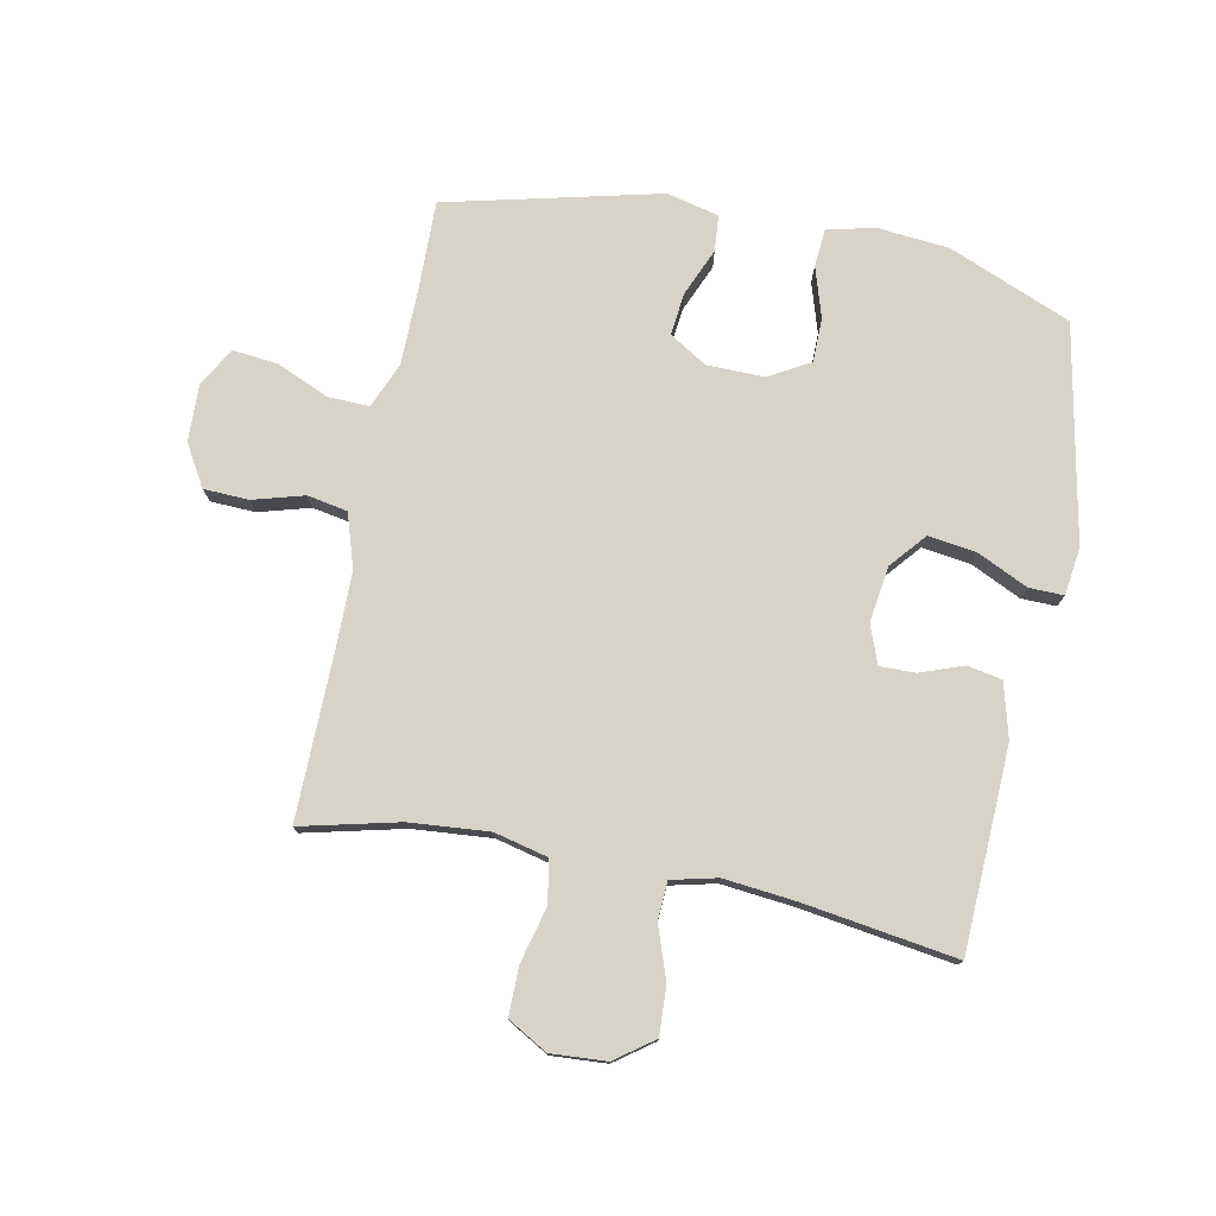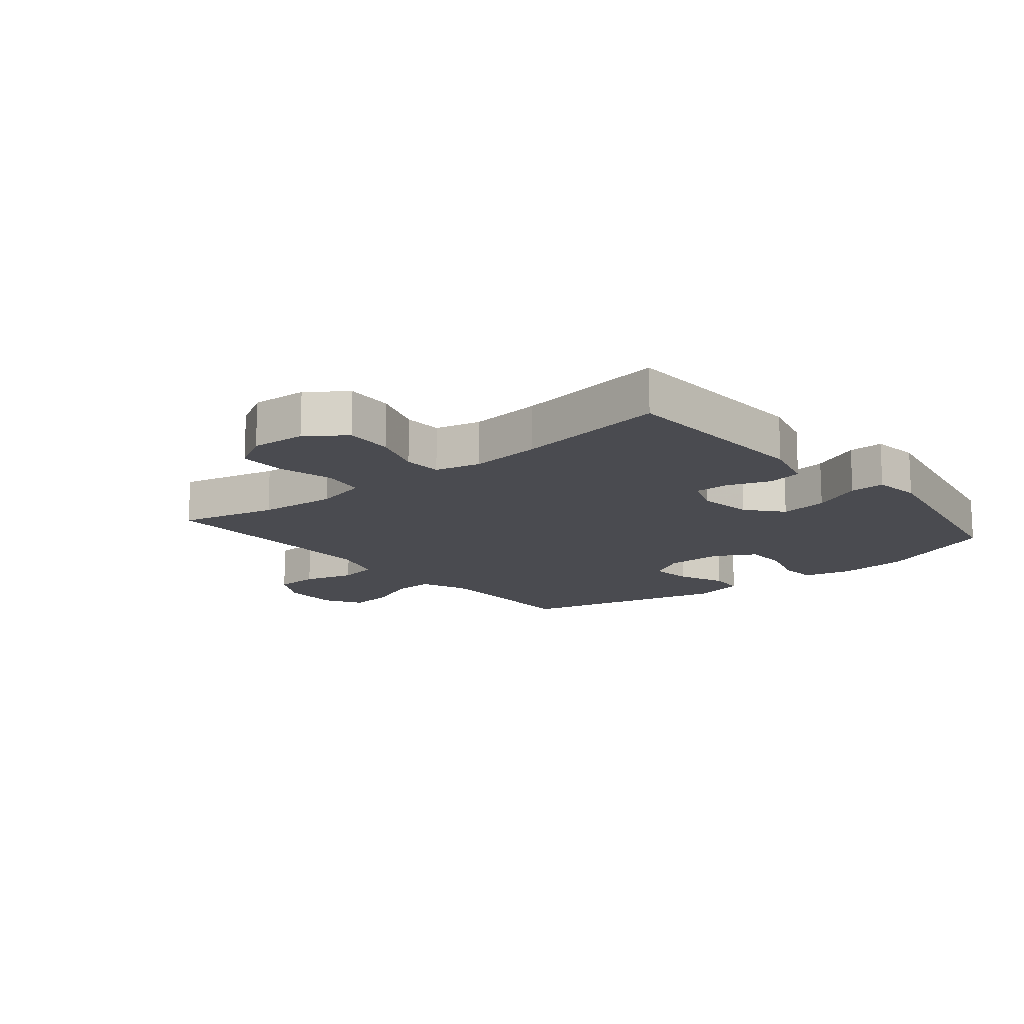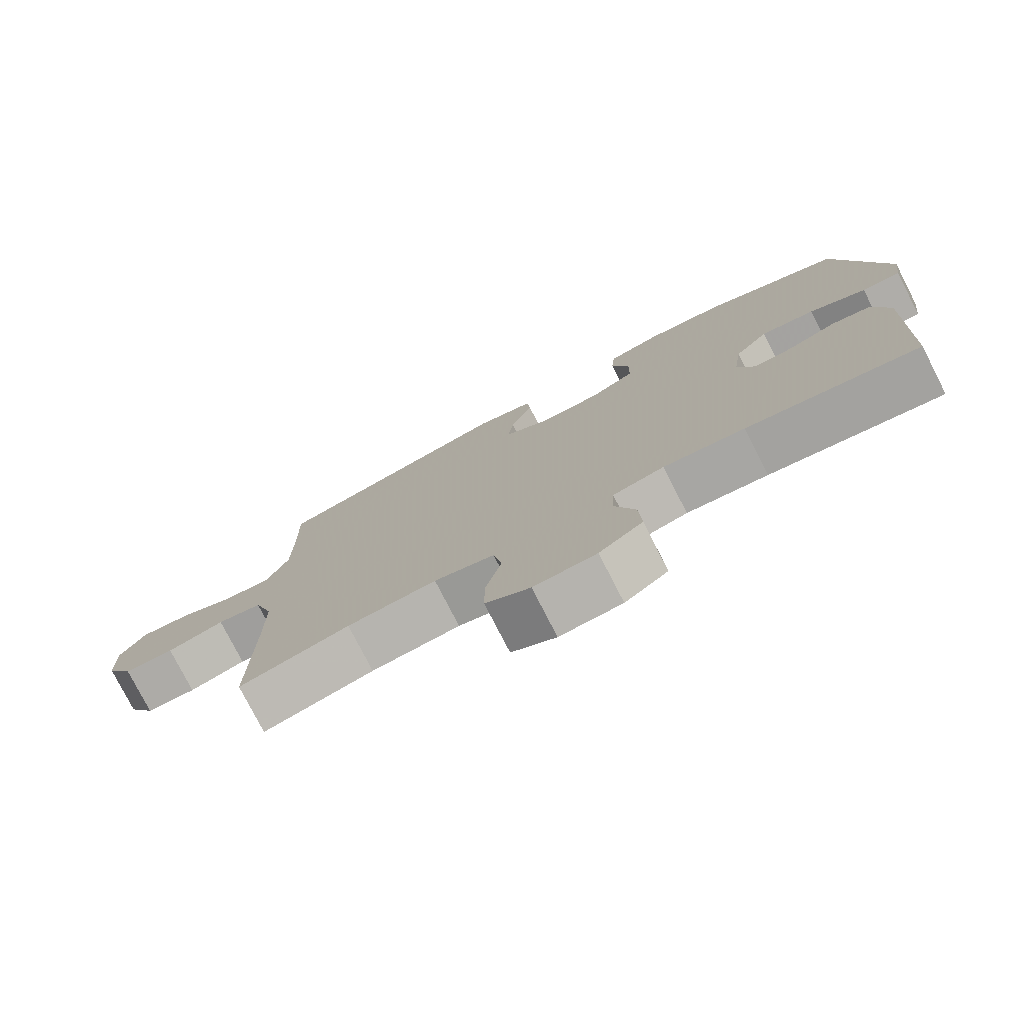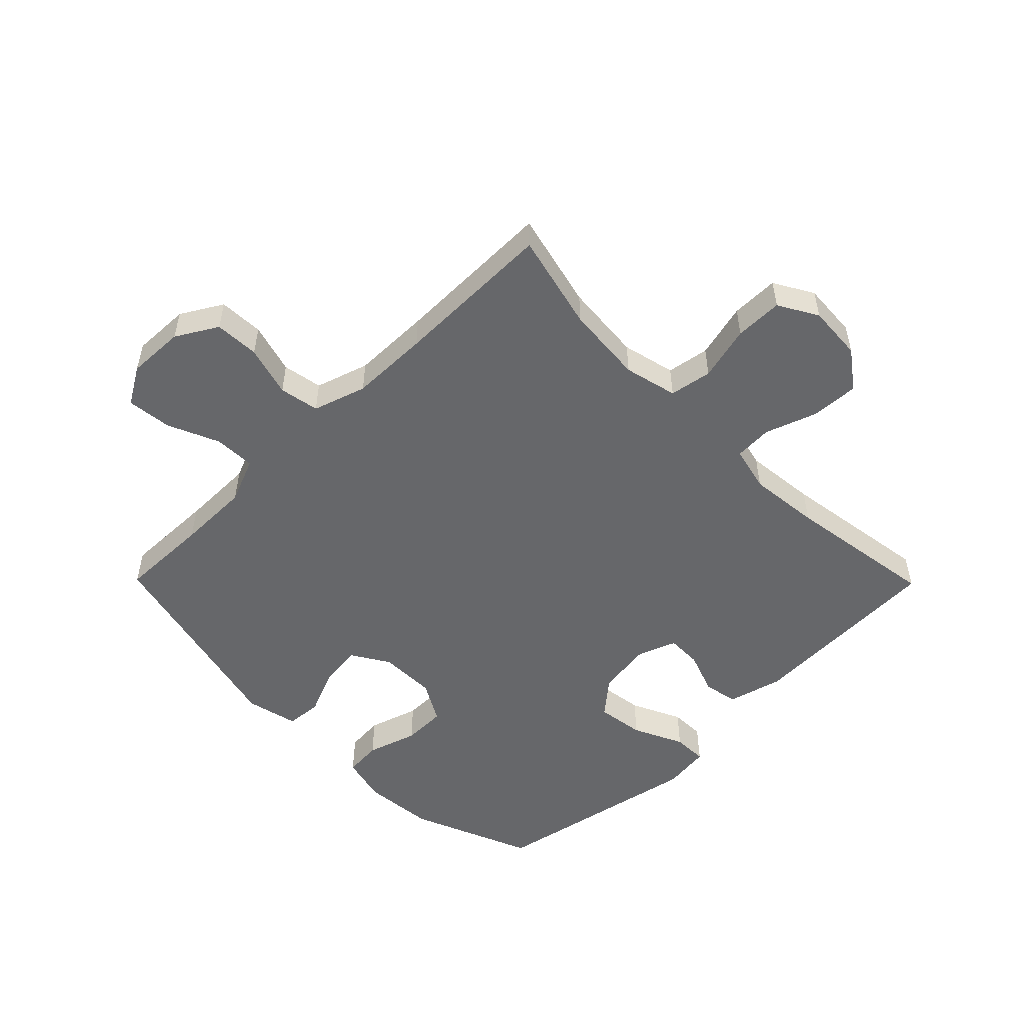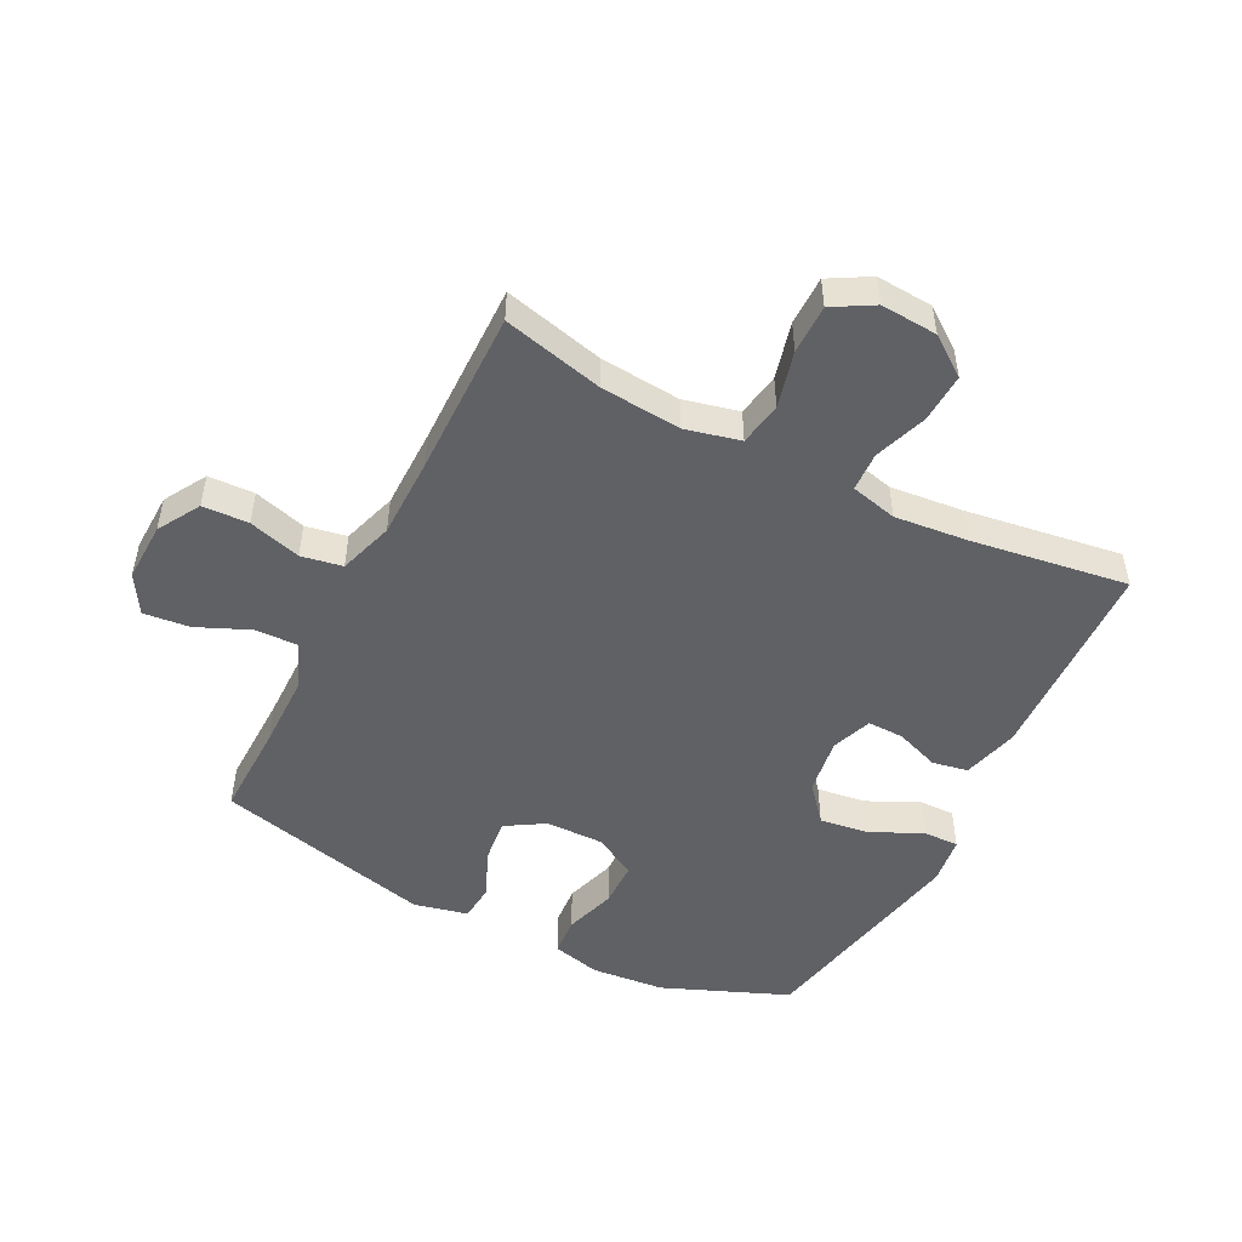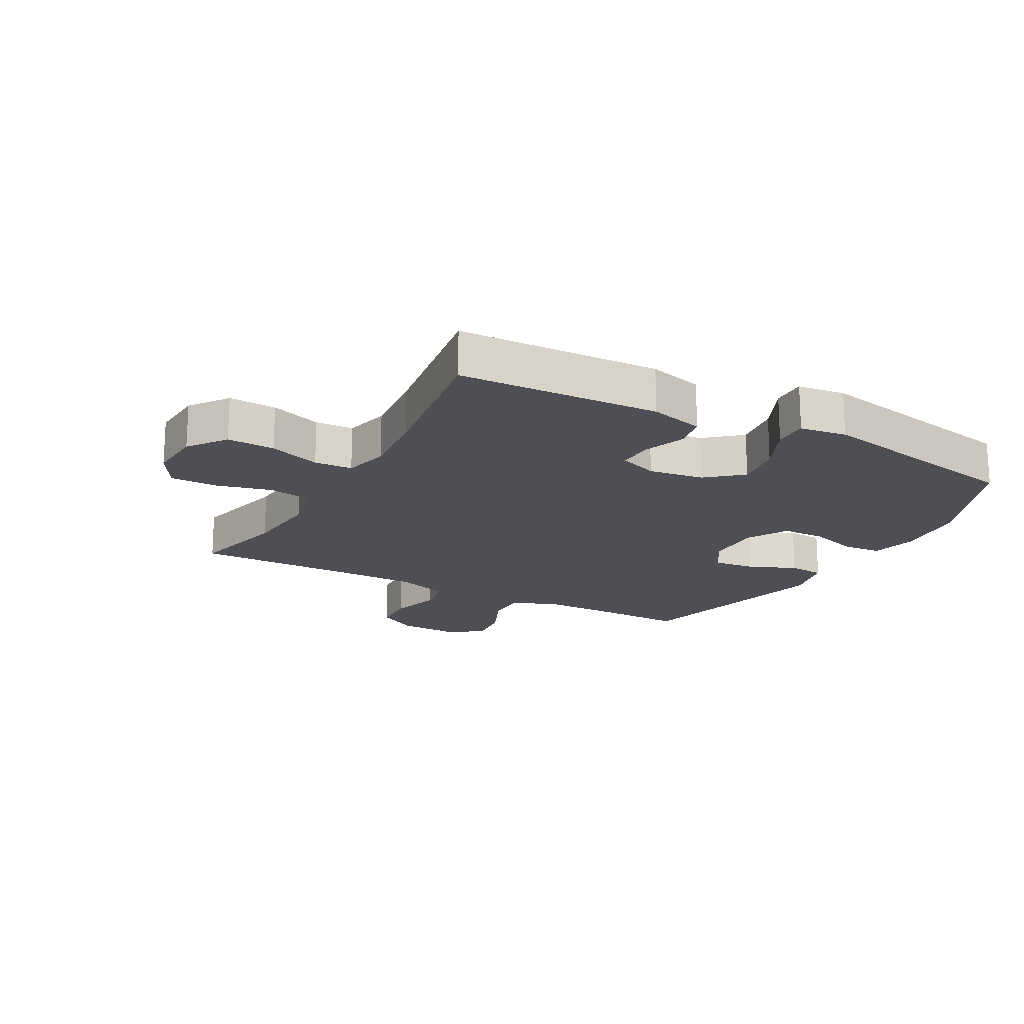
<metadata>
{"format":"obj","ext":"obj","renderer":"f3d","projection":"perspective","resolution":1024,"background":"white","views":[{"elev":76.8,"azim":-168.7,"up":"+Y"},{"elev":-14.4,"azim":-140.3,"up":"+Y"},{"elev":-77.8,"azim":-152.9,"up":"+Z"},{"elev":-52.1,"azim":134.6,"up":"+Y"},{"elev":-49.8,"azim":153.0,"up":"+Y"},{"elev":-18.3,"azim":-118.6,"up":"+Y"}]}
</metadata>
<code>
v -0.5 0.07 -0.5
v -0.513 0.07 -0.168
v -0.489 0.07 -0.078
v -0.432 0.07 -0.067
v -0.361 0.07 -0.093
v -0.303 0.07 -0.094
v -0.279 0.07 -0.03
v -0.292 0.07 0.061
v -0.341 0.07 0.119
v -0.42 0.07 0.108
v -0.503 0.07 0.069
v -0.56 0.07 0.068
v -0.57 0.07 0.146
v -0.5 0.07 0.5
v -0.299 0.07 0.582
v -0.181 0.07 0.593
v -0.103 0.07 0.574
v -0.098 0.07 0.512
v -0.124 0.07 0.429
v -0.123 0.07 0.357
v -0.056 0.07 0.319
v 0.038 0.07 0.32
v 0.1 0.07 0.358
v 0.092 0.07 0.428
v 0.059 0.07 0.506
v 0.064 0.07 0.565
v 0.15 0.07 0.585
v 0.5 0.07 0.5
v 0.497 0.07 0.349
v 0.498 0.07 0.229
v 0.529 0.07 0.154
v 0.597 0.07 0.156
v 0.682 0.07 0.193
v 0.756 0.07 0.201
v 0.793 0.07 0.139
v 0.79 0.07 0.044
v 0.75 0.07 -0.024
v 0.676 0.07 -0.027
v 0.592 0.07 -0.003
v 0.526 0.07 -0.015
v 0.498 0.07 -0.103
v 0.497 0.07 -0.233
v 0.5 0.07 -0.5
v 0.339 0.07 -0.461
v 0.209 0.07 -0.45
v 0.121 0.07 -0.471
v 0.109 0.07 -0.541
v 0.132 0.07 -0.632
v 0.132 0.07 -0.711
v 0.067 0.07 -0.748
v -0.024 0.07 -0.742
v -0.087 0.07 -0.696
v -0.083 0.07 -0.617
v -0.053 0.07 -0.532
v -0.056 0.07 -0.469
v -0.131 0.07 -0.451
v -0.249 0.07 -0.463
v -0.5 0 -0.5
v -0.513 0 -0.168
v -0.489 0 -0.078
v -0.432 0 -0.067
v -0.361 0 -0.093
v -0.303 0 -0.094
v -0.279 0 -0.03
v -0.292 0 0.061
v -0.341 0 0.119
v -0.42 0 0.108
v -0.503 0 0.069
v -0.56 0 0.068
v -0.57 0 0.146
v -0.5 0 0.5
v -0.299 0 0.582
v -0.181 0 0.593
v -0.103 0 0.574
v -0.098 0 0.512
v -0.124 0 0.429
v -0.123 0 0.357
v -0.056 0 0.319
v 0.038 0 0.32
v 0.1 0 0.358
v 0.092 0 0.428
v 0.059 0 0.506
v 0.064 0 0.565
v 0.15 0 0.585
v 0.5 0 0.5
v 0.497 0 0.349
v 0.498 0 0.229
v 0.529 0 0.154
v 0.597 0 0.156
v 0.682 0 0.193
v 0.756 0 0.201
v 0.793 0 0.139
v 0.79 0 0.044
v 0.75 0 -0.024
v 0.676 0 -0.027
v 0.592 0 -0.003
v 0.526 0 -0.015
v 0.498 0 -0.103
v 0.497 0 -0.233
v 0.5 0 -0.5
v 0.339 0 -0.461
v 0.209 0 -0.45
v 0.121 0 -0.471
v 0.109 0 -0.541
v 0.132 0 -0.632
v 0.132 0 -0.711
v 0.067 0 -0.748
v -0.024 0 -0.742
v -0.087 0 -0.696
v -0.083 0 -0.617
v -0.053 0 -0.532
v -0.056 0 -0.469
v -0.131 0 -0.451
v -0.249 0 -0.463
f 52 53 54
f 51 52 54
f 50 51 54
f 49 50 54
f 48 49 54
f 47 48 54
f 46 47 54 55
f 45 46 55 56
f 42 43 44
f 41 42 44 45
f 40 41 45 56
f 37 38 39
f 36 37 39
f 35 36 39
f 34 35 39
f 33 34 39
f 32 33 39
f 31 32 39 40
f 40 56 57
f 31 40 57
f 30 31 57
f 27 28 29
f 26 27 29
f 25 26 29
f 24 25 29
f 23 24 29 30
f 17 18 19
f 16 17 19
f 15 16 19
f 14 15 19
f 13 14 19
f 12 13 19
f 11 12 19
f 10 11 19
f 9 10 19 20
f 8 9 20 21
f 3 4 5
f 2 3 5
f 1 2 5
f 57 1 5
f 57 5 6
f 57 6 7
f 30 57 7
f 23 30 7
f 22 23 7
f 7 8 21 22
f 111 110 109
f 111 109 108
f 111 108 107
f 111 107 106
f 111 106 105
f 111 105 104
f 112 111 104 103
f 113 112 103 102
f 101 100 99
f 102 101 99 98
f 113 102 98 97
f 96 95 94
f 96 94 93
f 96 93 92
f 96 92 91
f 96 91 90
f 96 90 89
f 97 96 89 88
f 114 113 97
f 114 97 88
f 114 88 87
f 86 85 84
f 86 84 83
f 86 83 82
f 86 82 81
f 87 86 81 80
f 76 75 74
f 76 74 73
f 76 73 72
f 76 72 71
f 76 71 70
f 76 70 69
f 76 69 68
f 76 68 67
f 77 76 67 66
f 78 77 66 65
f 62 61 60
f 62 60 59
f 62 59 58
f 62 58 114
f 63 62 114
f 64 63 114
f 64 114 87
f 64 87 80
f 64 80 79
f 79 78 65 64
f 1 58 59 2
f 2 59 60 3
f 3 60 61 4
f 4 61 62 5
f 5 62 63 6
f 6 63 64 7
f 7 64 65 8
f 8 65 66 9
f 9 66 67 10
f 10 67 68 11
f 11 68 69 12
f 12 69 70 13
f 13 70 71 14
f 14 71 72 15
f 15 72 73 16
f 16 73 74 17
f 17 74 75 18
f 18 75 76 19
f 19 76 77 20
f 20 77 78 21
f 21 78 79 22
f 22 79 80 23
f 23 80 81 24
f 24 81 82 25
f 25 82 83 26
f 26 83 84 27
f 27 84 85 28
f 28 85 86 29
f 29 86 87 30
f 30 87 88 31
f 31 88 89 32
f 32 89 90 33
f 33 90 91 34
f 34 91 92 35
f 35 92 93 36
f 36 93 94 37
f 37 94 95 38
f 38 95 96 39
f 39 96 97 40
f 40 97 98 41
f 41 98 99 42
f 42 99 100 43
f 43 100 101 44
f 44 101 102 45
f 45 102 103 46
f 46 103 104 47
f 47 104 105 48
f 48 105 106 49
f 49 106 107 50
f 50 107 108 51
f 51 108 109 52
f 52 109 110 53
f 53 110 111 54
f 54 111 112 55
f 55 112 113 56
f 56 113 114 57
f 57 114 58 1

</code>
